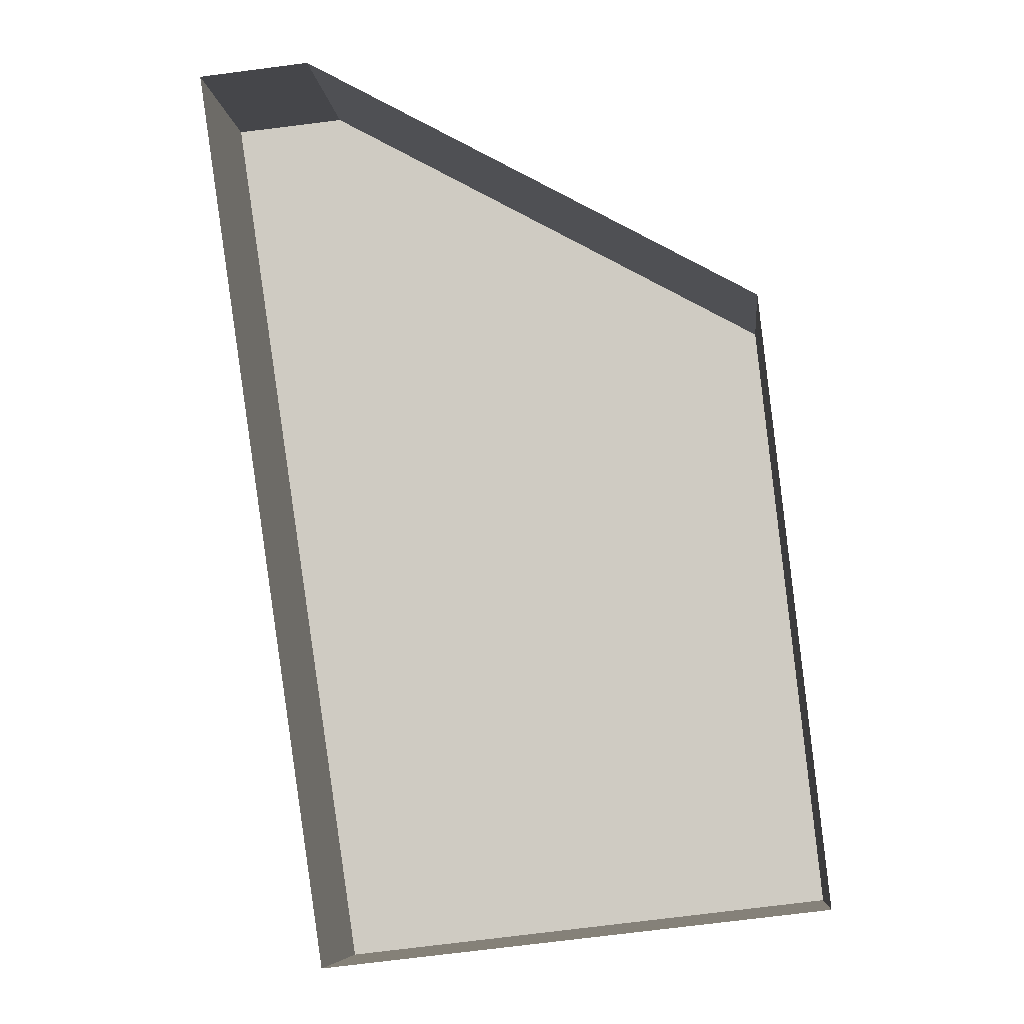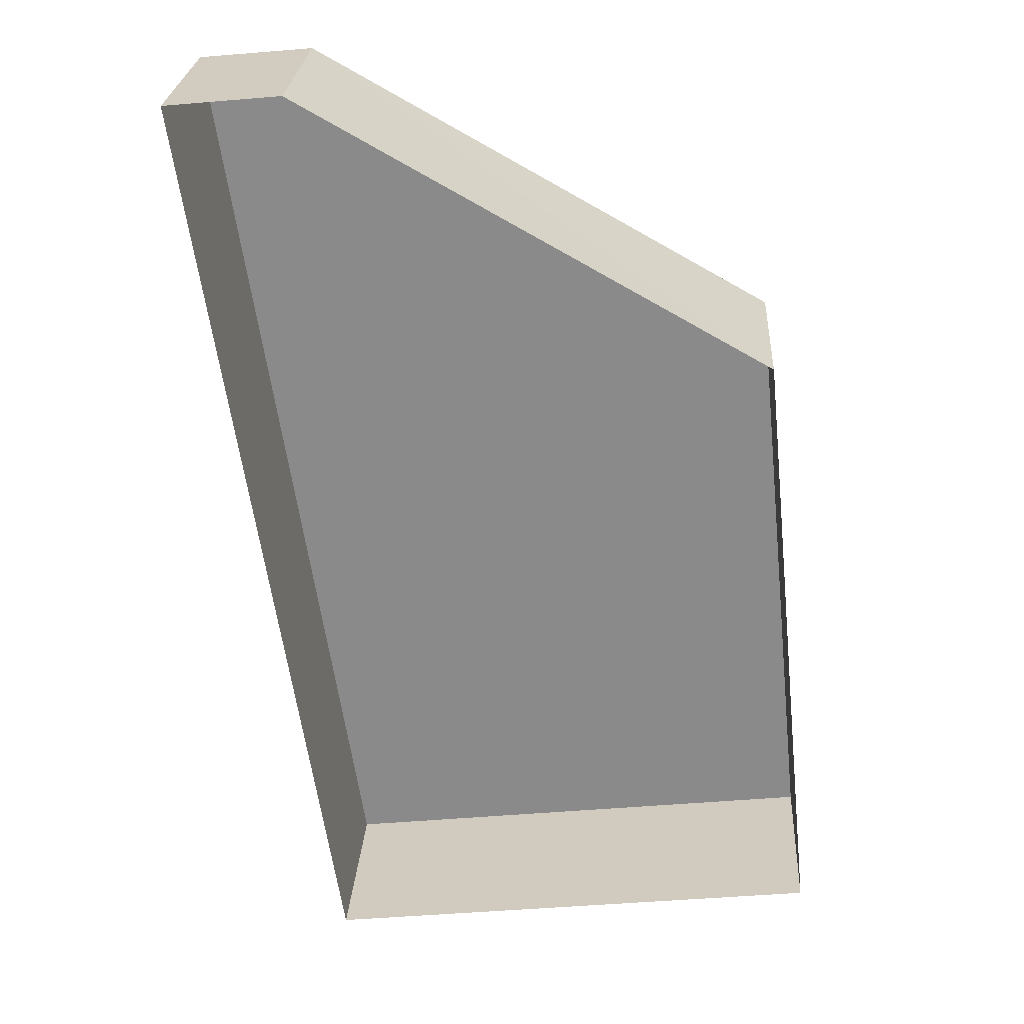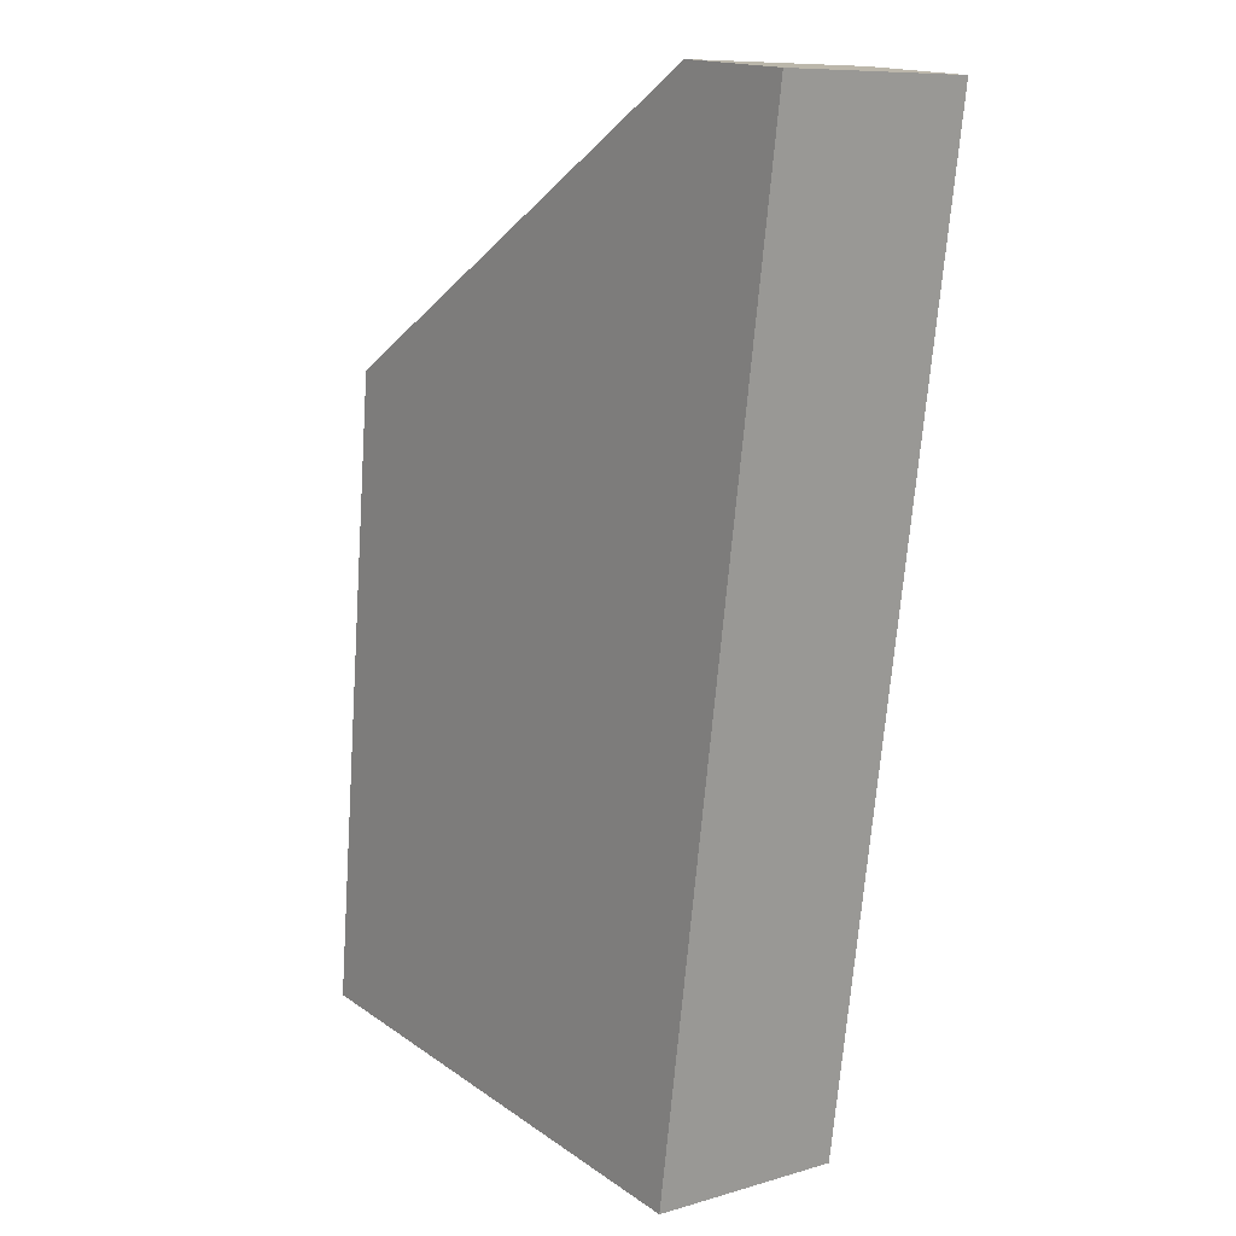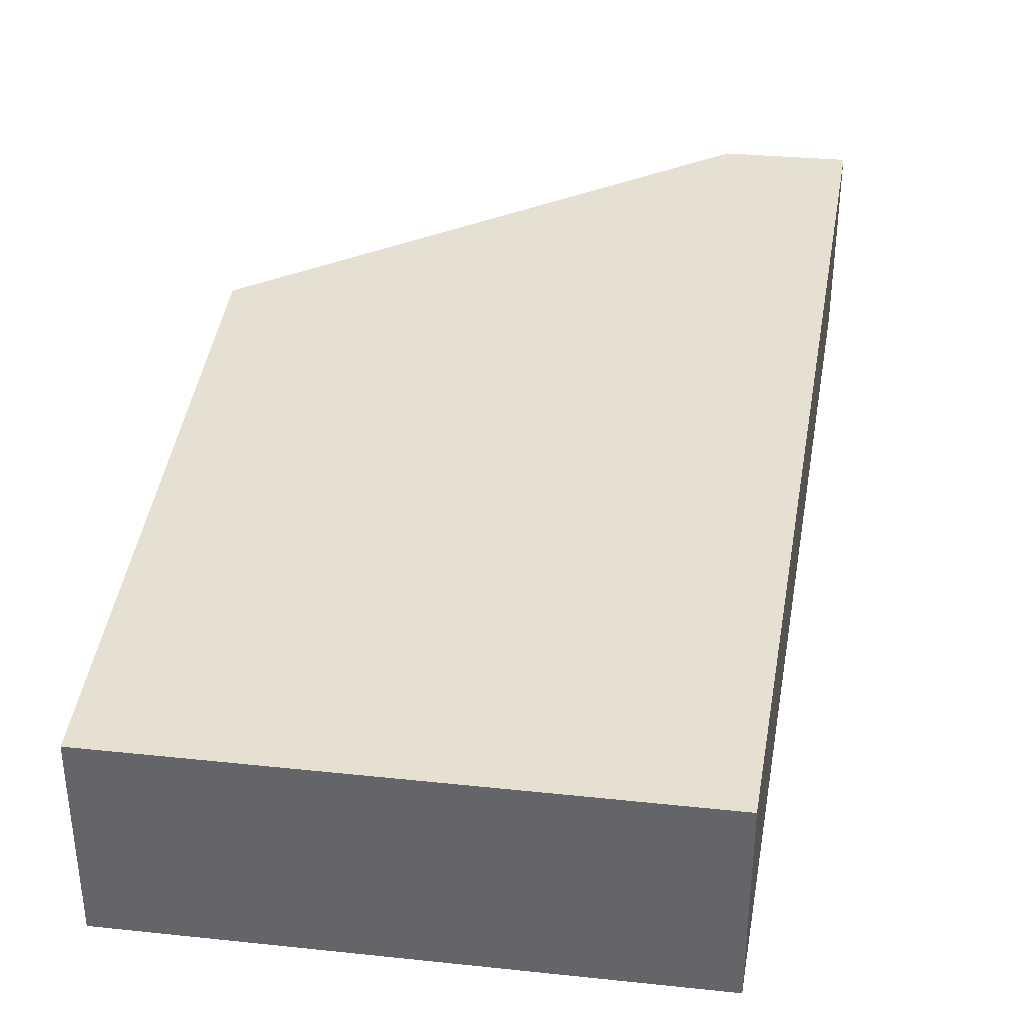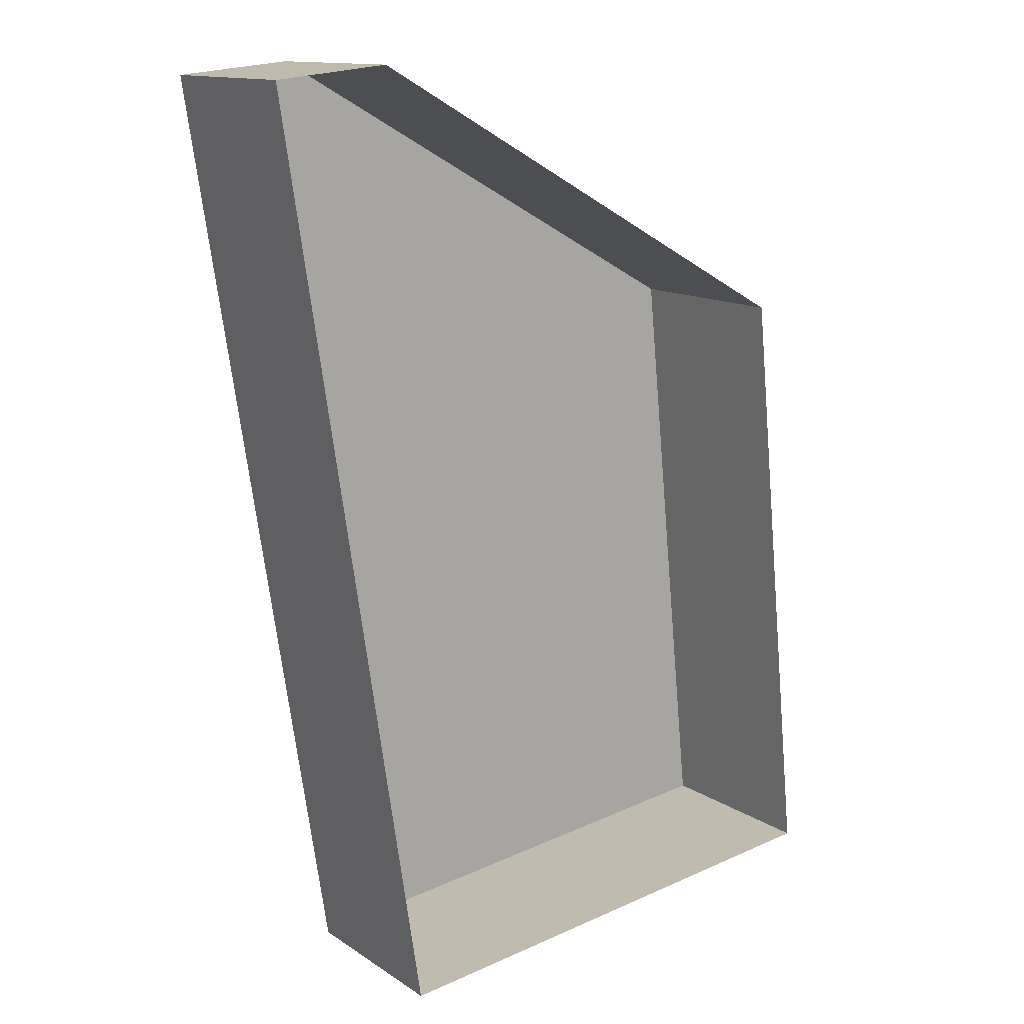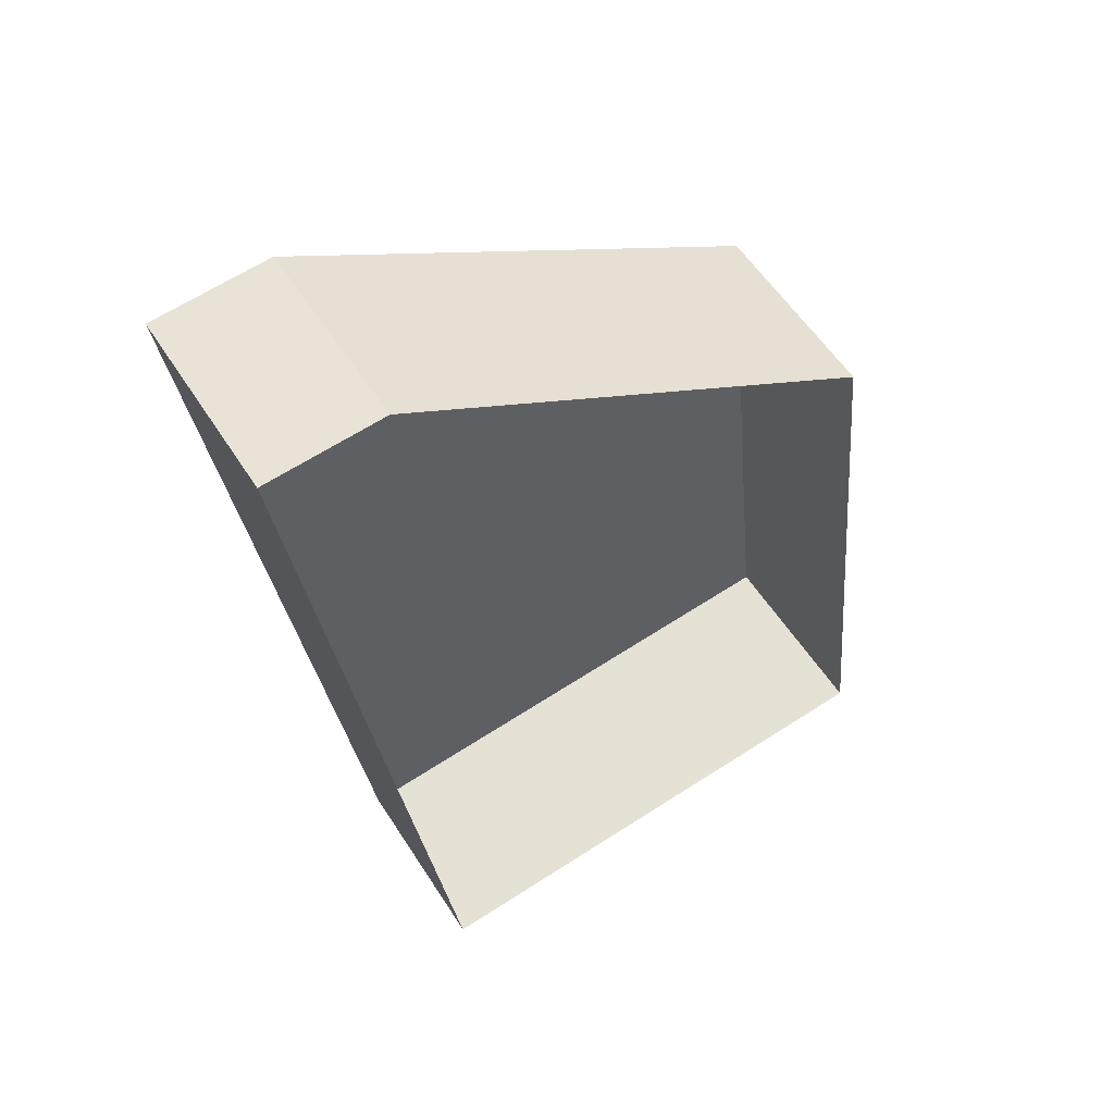
<metadata>
{"format":"obj","ext":"obj","renderer":"f3d","projection":"perspective","resolution":1024,"background":"white","views":[{"elev":-7.7,"azim":-174.1,"up":"+Y"},{"elev":25.9,"azim":-176.4,"up":"+Y"},{"elev":9.3,"azim":52.8,"up":"+Y"},{"elev":37.6,"azim":0.9,"up":"+Z"},{"elev":13.5,"azim":144.9,"up":"+Y"},{"elev":55.6,"azim":148.1,"up":"+Y"}]}
</metadata>
<code>
v -7677 -3.777e+04 9.652
v -7677 -3.777e+04 7.723
v -7682 -3.778e+04 7.724
v -7682 -3.778e+04 9.654
v -7676 -3.777e+04 9.651
v -7676 -3.777e+04 7.722
v -7677 -3.778e+04 9.651
v -7677 -3.778e+04 7.722
v -7683 -3.778e+04 7.724
v -7683 -3.778e+04 9.653
f 9 3 8
f 3 2 8
f 2 6 8
f 1 2 3
f 4 1 3
f 5 6 2
f 1 5 2
f 7 8 6
f 5 7 6
f 7 9 8
f 7 10 9
f 10 3 9
f 10 4 3
f 1 4 7
f 1 7 5
f 4 10 7

</code>
